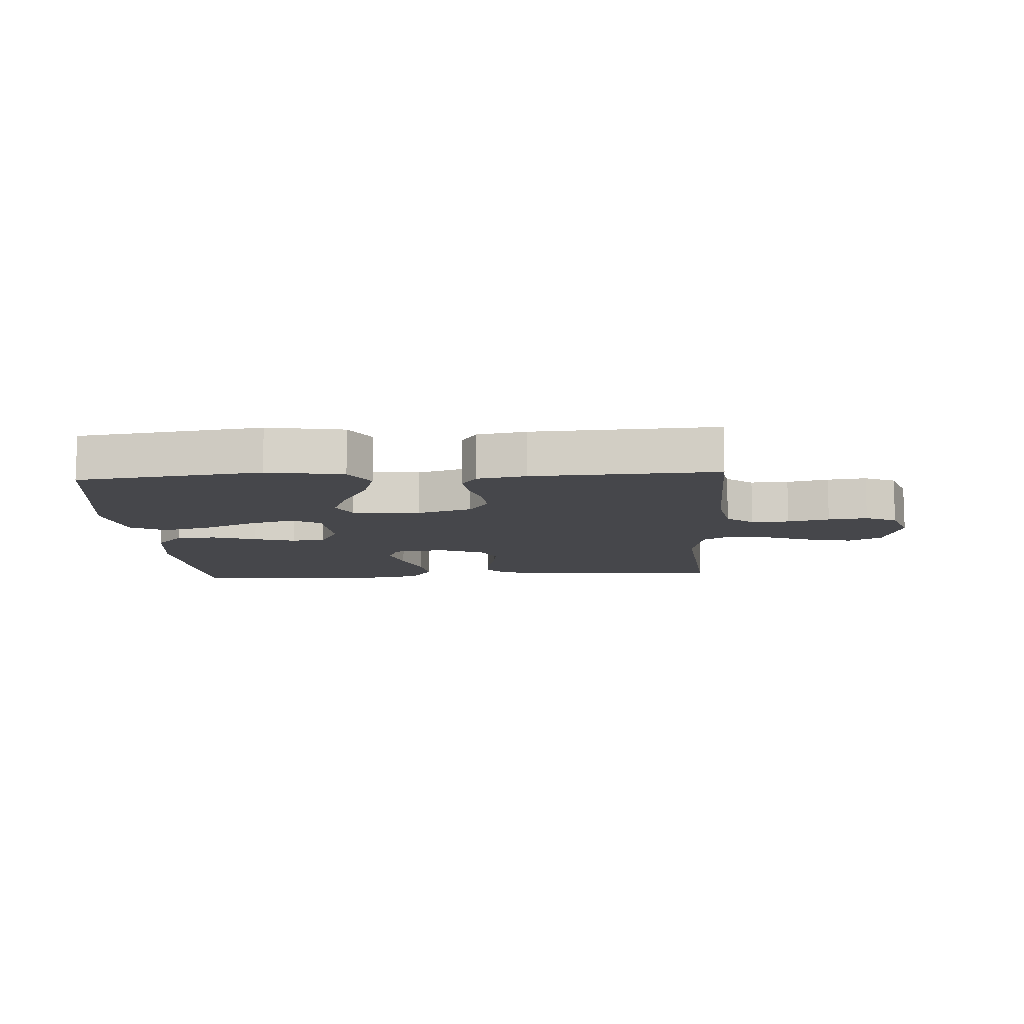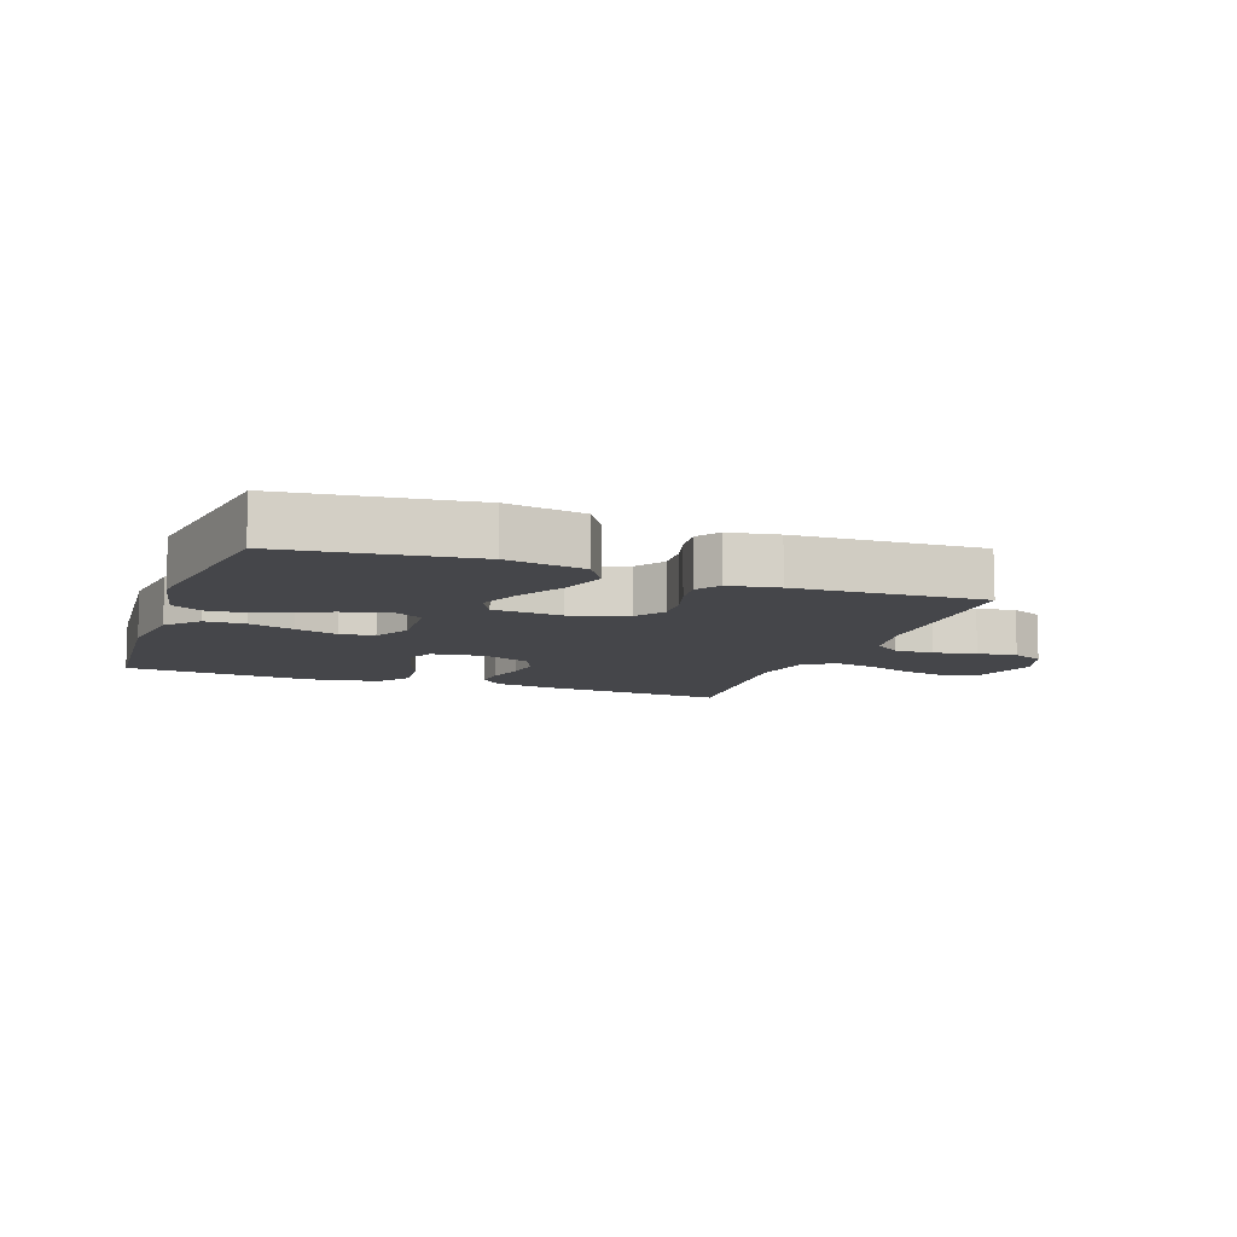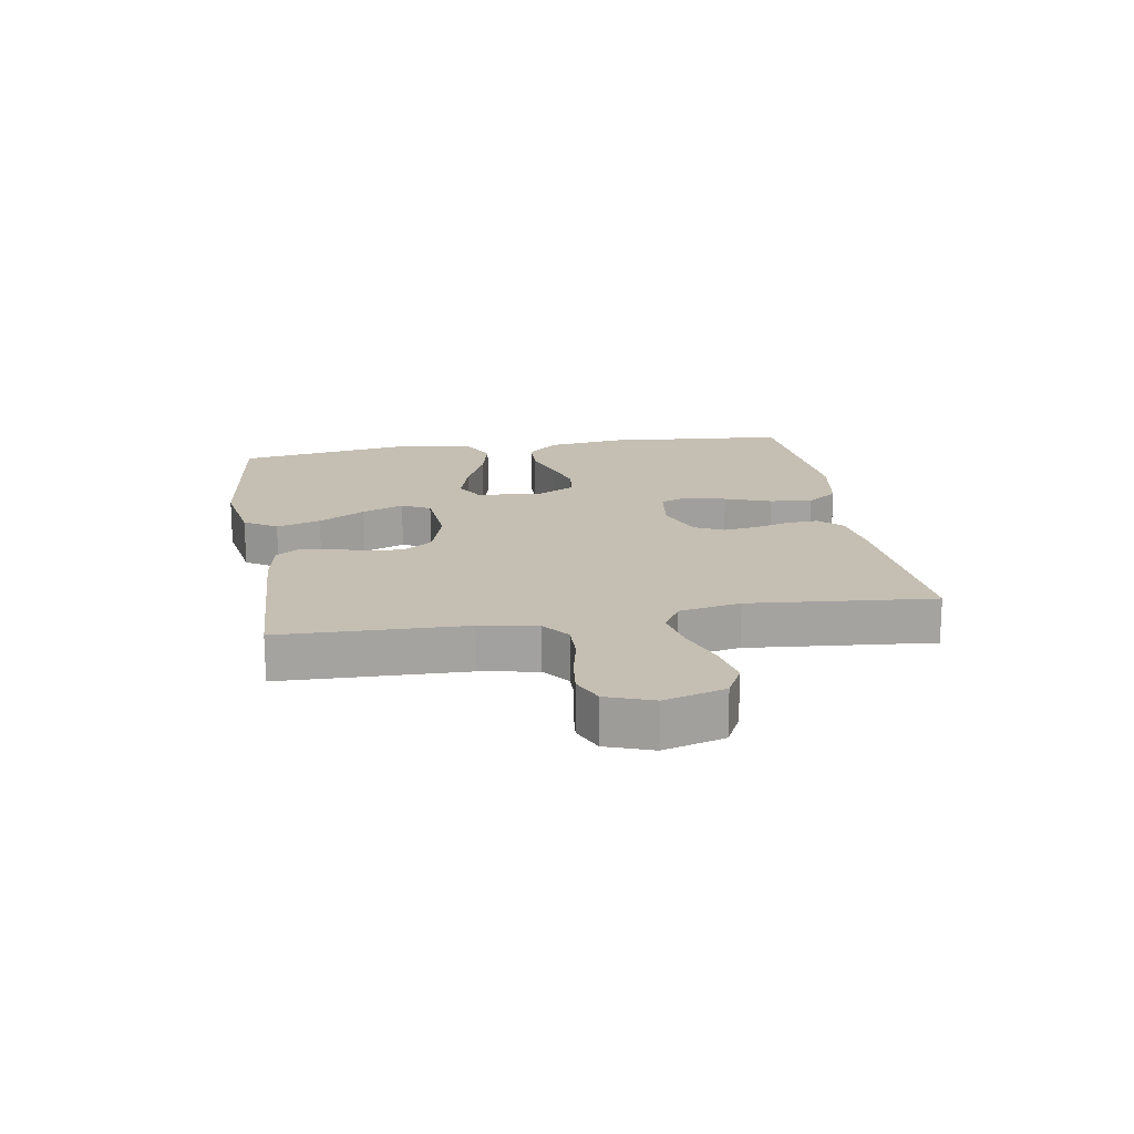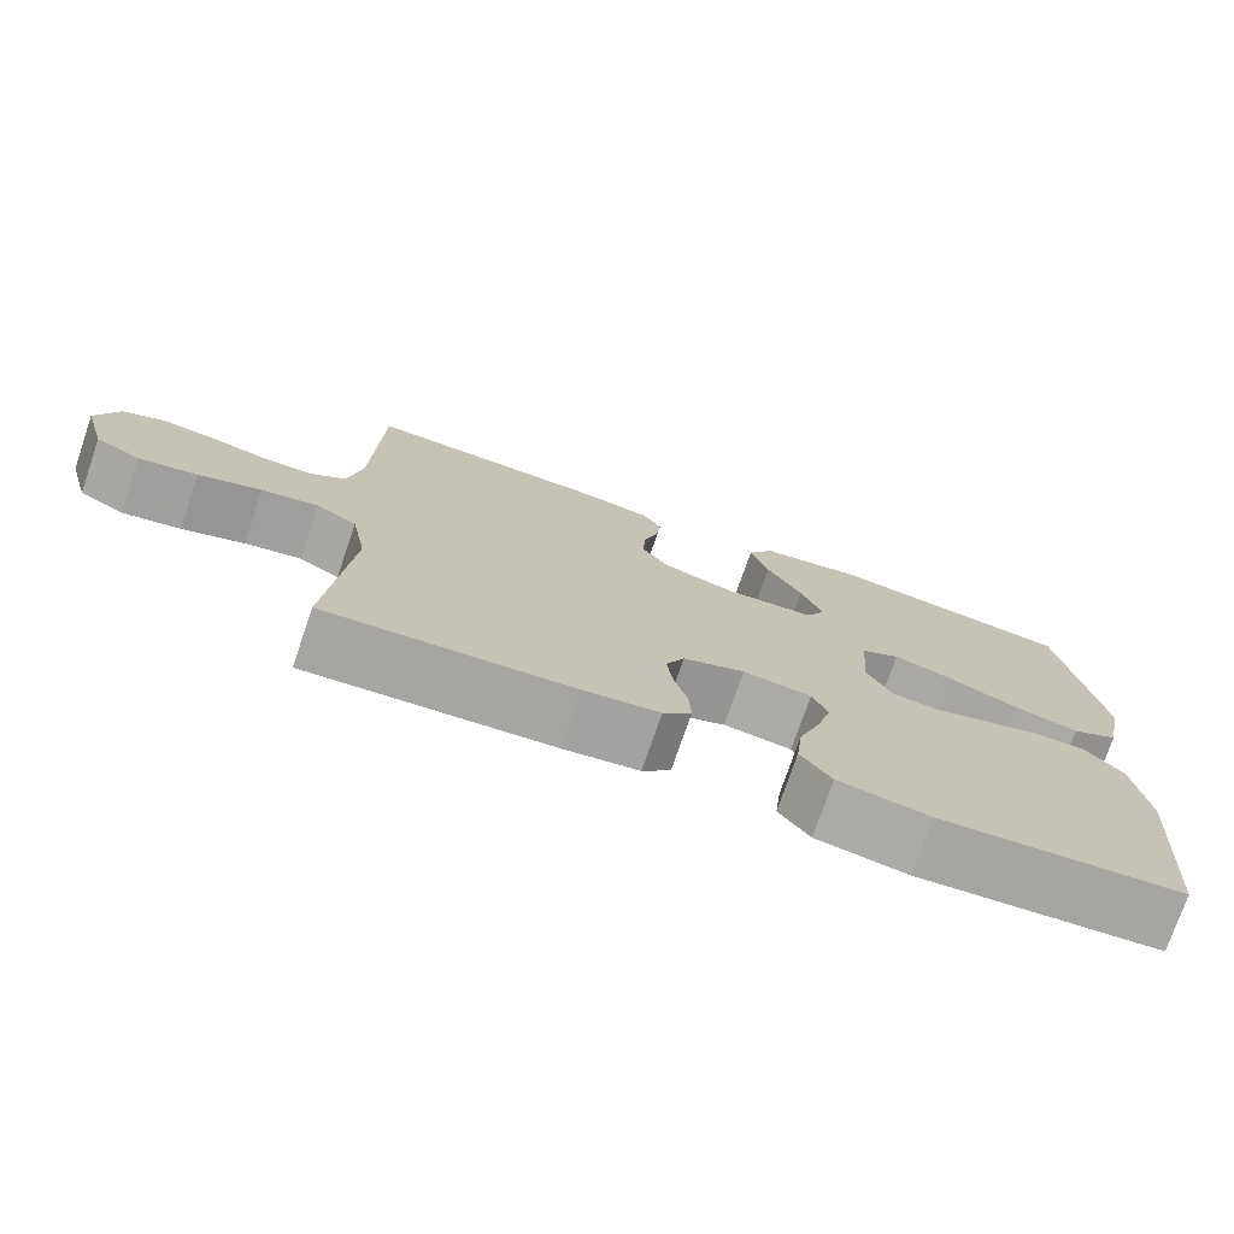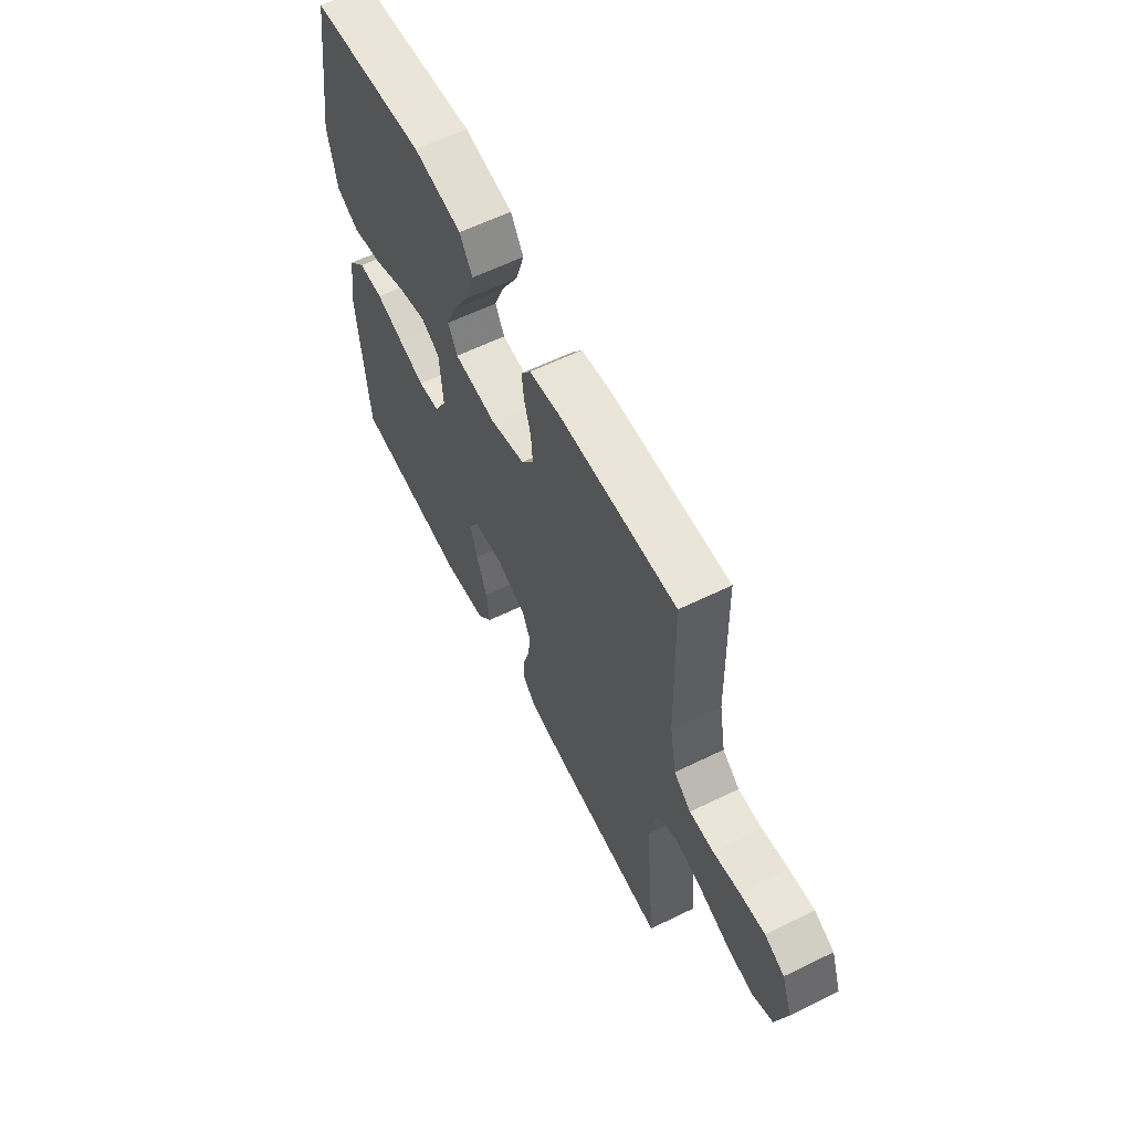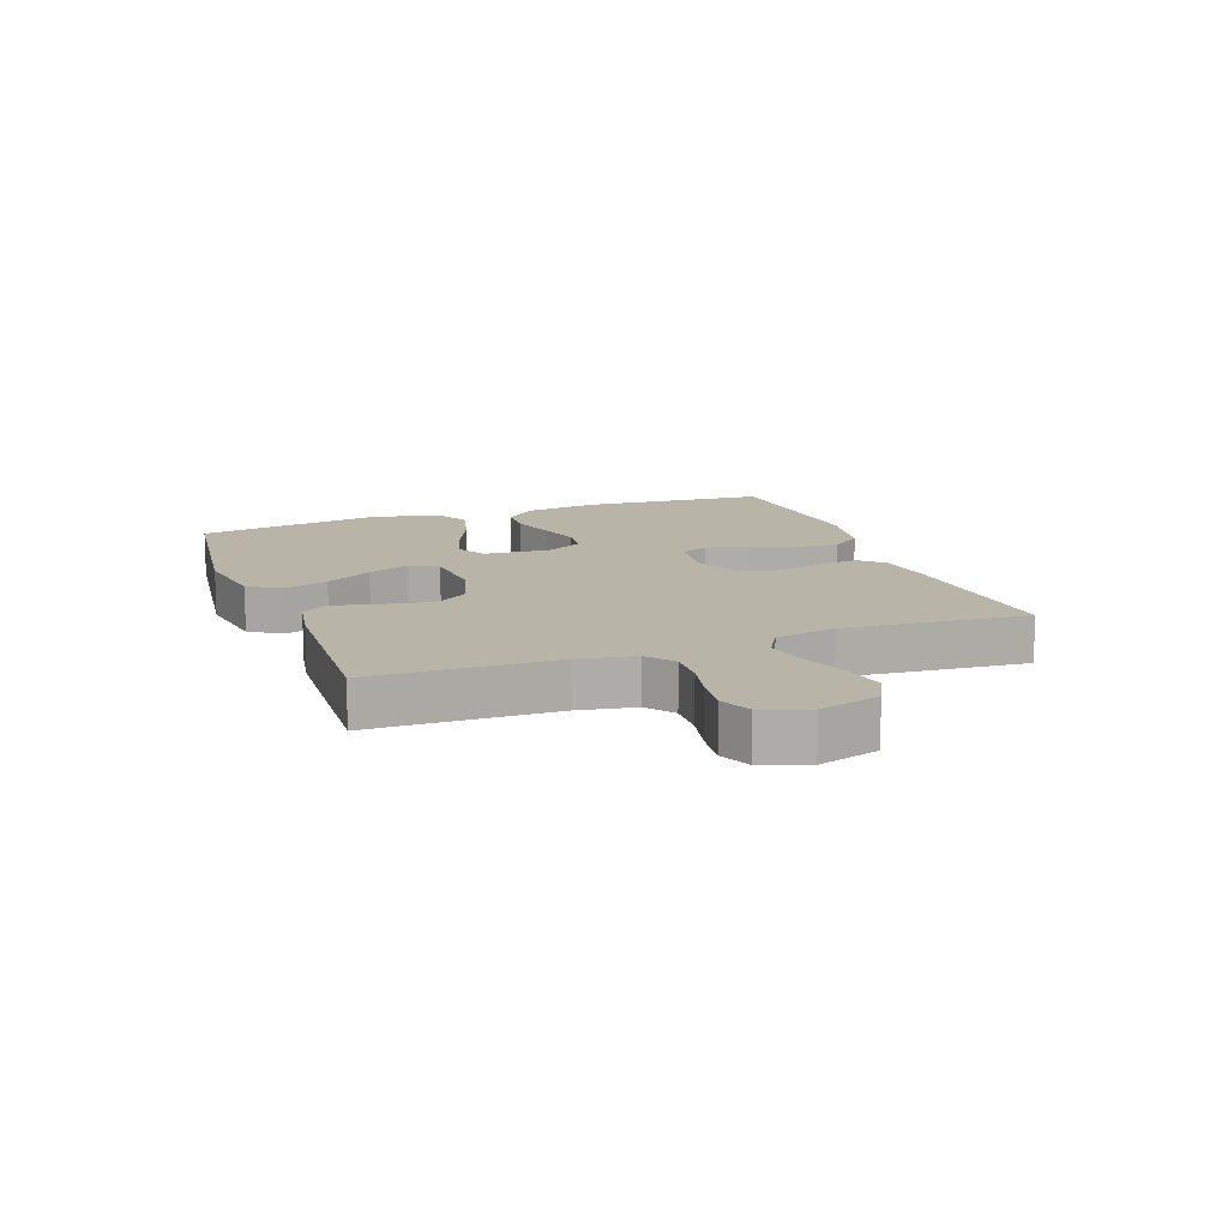
<metadata>
{"format":"obj","ext":"obj","renderer":"f3d","projection":"perspective","resolution":1024,"background":"white","views":[{"elev":-10.7,"azim":3.5,"up":"+Y"},{"elev":-9.9,"azim":-20.0,"up":"+Y"},{"elev":17.6,"azim":80.6,"up":"+Y"},{"elev":-74.9,"azim":161.1,"up":"+Z"},{"elev":60.8,"azim":63.5,"up":"+Z"},{"elev":13.3,"azim":69.8,"up":"+Y"}]}
</metadata>
<code>
v 0.5 0.07 0.5
v 0.508 0.07 0.2
v 0.525 0.07 0.107
v 0.569 0.07 0.073
v 0.631 0.07 0.075
v 0.699 0.07 0.09
v 0.763 0.07 0.098
v 0.814 0.07 0.075
v 0.841 0.07 0
v 0.813 0.07 -0.099
v 0.758 0.07 -0.127
v 0.687 0.07 -0.113
v 0.611 0.07 -0.085
v 0.542 0.07 -0.071
v 0.492 0.07 -0.1
v 0.473 0.07 -0.2
v 0.5 0.07 -0.5
v 0.2 0.07 -0.479
v 0.107 0.07 -0.466
v 0.072 0.07 -0.429
v 0.075 0.07 -0.379
v 0.091 0.07 -0.321
v 0.099 0.07 -0.265
v 0.076 0.07 -0.217
v 0 0.07 -0.187
v -0.084 0.07 -0.198
v -0.103 0.07 -0.243
v -0.085 0.07 -0.309
v -0.058 0.07 -0.384
v -0.05 0.07 -0.453
v -0.088 0.07 -0.504
v -0.2 0.07 -0.523
v -0.5 0.07 -0.5
v -0.525 0.07 -0.2
v -0.508 0.07 -0.075
v -0.462 0.07 -0.025
v -0.398 0.07 -0.023
v -0.326 0.07 -0.046
v -0.258 0.07 -0.066
v -0.203 0.07 -0.059
v -0.172 0.07 0
v -0.18 0.07 0.109
v -0.228 0.07 0.136
v -0.302 0.07 0.114
v -0.386 0.07 0.077
v -0.466 0.07 0.057
v -0.524 0.07 0.087
v -0.547 0.07 0.2
v -0.5 0.07 0.5
v -0.2 0.07 0.538
v -0.075 0.07 0.517
v -0.042 0.07 0.464
v -0.064 0.07 0.392
v -0.107 0.07 0.316
v -0.134 0.07 0.248
v -0.11 0.07 0.202
v 0 0.07 0.193
v 0.09 0.07 0.221
v 0.122 0.07 0.268
v 0.118 0.07 0.325
v 0.101 0.07 0.383
v 0.095 0.07 0.435
v 0.12 0.07 0.472
v 0.2 0.07 0.486
v 0.5 0 0.5
v 0.508 0 0.2
v 0.525 0 0.107
v 0.569 0 0.073
v 0.631 0 0.075
v 0.699 0 0.09
v 0.763 0 0.098
v 0.814 0 0.075
v 0.841 0 0
v 0.813 0 -0.099
v 0.758 0 -0.127
v 0.687 0 -0.113
v 0.611 0 -0.085
v 0.542 0 -0.071
v 0.492 0 -0.1
v 0.473 0 -0.2
v 0.5 0 -0.5
v 0.2 0 -0.479
v 0.107 0 -0.466
v 0.072 0 -0.429
v 0.075 0 -0.379
v 0.091 0 -0.321
v 0.099 0 -0.265
v 0.076 0 -0.217
v 0 0 -0.187
v -0.084 0 -0.198
v -0.103 0 -0.243
v -0.085 0 -0.309
v -0.058 0 -0.384
v -0.05 0 -0.453
v -0.088 0 -0.504
v -0.2 0 -0.523
v -0.5 0 -0.5
v -0.525 0 -0.2
v -0.508 0 -0.075
v -0.462 0 -0.025
v -0.398 0 -0.023
v -0.326 0 -0.046
v -0.258 0 -0.066
v -0.203 0 -0.059
v -0.172 0 0
v -0.18 0 0.109
v -0.228 0 0.136
v -0.302 0 0.114
v -0.386 0 0.077
v -0.466 0 0.057
v -0.524 0 0.087
v -0.547 0 0.2
v -0.5 0 0.5
v -0.2 0 0.538
v -0.075 0 0.517
v -0.042 0 0.464
v -0.064 0 0.392
v -0.107 0 0.316
v -0.134 0 0.248
v -0.11 0 0.202
v 0 0 0.193
v 0.09 0 0.221
v 0.122 0 0.268
v 0.118 0 0.325
v 0.101 0 0.383
v 0.095 0 0.435
v 0.12 0 0.472
v 0.2 0 0.486
f 63 64 1 2
f 60 61 62 63
f 59 60 63 2
f 58 59 2 3
f 57 58 3 4
f 56 57 4
f 51 52 53 54
f 51 54 55
f 50 51 55
f 49 50 55
f 48 49 55 56
f 44 45 46 47
f 43 44 47 48
f 35 36 37 38
f 35 38 39
f 34 35 39
f 33 34 39 40
f 31 32 33 40
f 28 29 30 31
f 27 28 31 40
f 19 20 21 22
f 19 22 23
f 16 17 18 19
f 15 16 19 23
f 14 15 23 24
f 10 11 12 13
f 10 13 14
f 9 10 14
f 8 9 14
f 5 6 7 8
f 4 5 8 14
f 43 48 56 4
f 26 27 40 41
f 25 26 41 42
f 24 25 42
f 14 24 42
f 4 14 42 43
f 66 65 128 127
f 127 126 125 124
f 66 127 124 123
f 67 66 123 122
f 68 67 122 121
f 68 121 120
f 118 117 116 115
f 119 118 115
f 119 115 114
f 119 114 113
f 120 119 113 112
f 111 110 109 108
f 112 111 108 107
f 102 101 100 99
f 103 102 99
f 103 99 98
f 104 103 98 97
f 104 97 96 95
f 95 94 93 92
f 104 95 92 91
f 86 85 84 83
f 87 86 83
f 83 82 81 80
f 87 83 80 79
f 88 87 79 78
f 77 76 75 74
f 78 77 74
f 78 74 73
f 78 73 72
f 72 71 70 69
f 78 72 69 68
f 68 120 112 107
f 105 104 91 90
f 106 105 90 89
f 106 89 88
f 106 88 78
f 107 106 78 68
f 1 65 66 2
f 2 66 67 3
f 3 67 68 4
f 4 68 69 5
f 5 69 70 6
f 6 70 71 7
f 7 71 72 8
f 8 72 73 9
f 9 73 74 10
f 10 74 75 11
f 11 75 76 12
f 12 76 77 13
f 13 77 78 14
f 14 78 79 15
f 15 79 80 16
f 16 80 81 17
f 17 81 82 18
f 18 82 83 19
f 19 83 84 20
f 20 84 85 21
f 21 85 86 22
f 22 86 87 23
f 23 87 88 24
f 24 88 89 25
f 25 89 90 26
f 26 90 91 27
f 27 91 92 28
f 28 92 93 29
f 29 93 94 30
f 30 94 95 31
f 31 95 96 32
f 32 96 97 33
f 33 97 98 34
f 34 98 99 35
f 35 99 100 36
f 36 100 101 37
f 37 101 102 38
f 38 102 103 39
f 39 103 104 40
f 40 104 105 41
f 41 105 106 42
f 42 106 107 43
f 43 107 108 44
f 44 108 109 45
f 45 109 110 46
f 46 110 111 47
f 47 111 112 48
f 48 112 113 49
f 49 113 114 50
f 50 114 115 51
f 51 115 116 52
f 52 116 117 53
f 53 117 118 54
f 54 118 119 55
f 55 119 120 56
f 56 120 121 57
f 57 121 122 58
f 58 122 123 59
f 59 123 124 60
f 60 124 125 61
f 61 125 126 62
f 62 126 127 63
f 63 127 128 64
f 64 128 65 1

</code>
